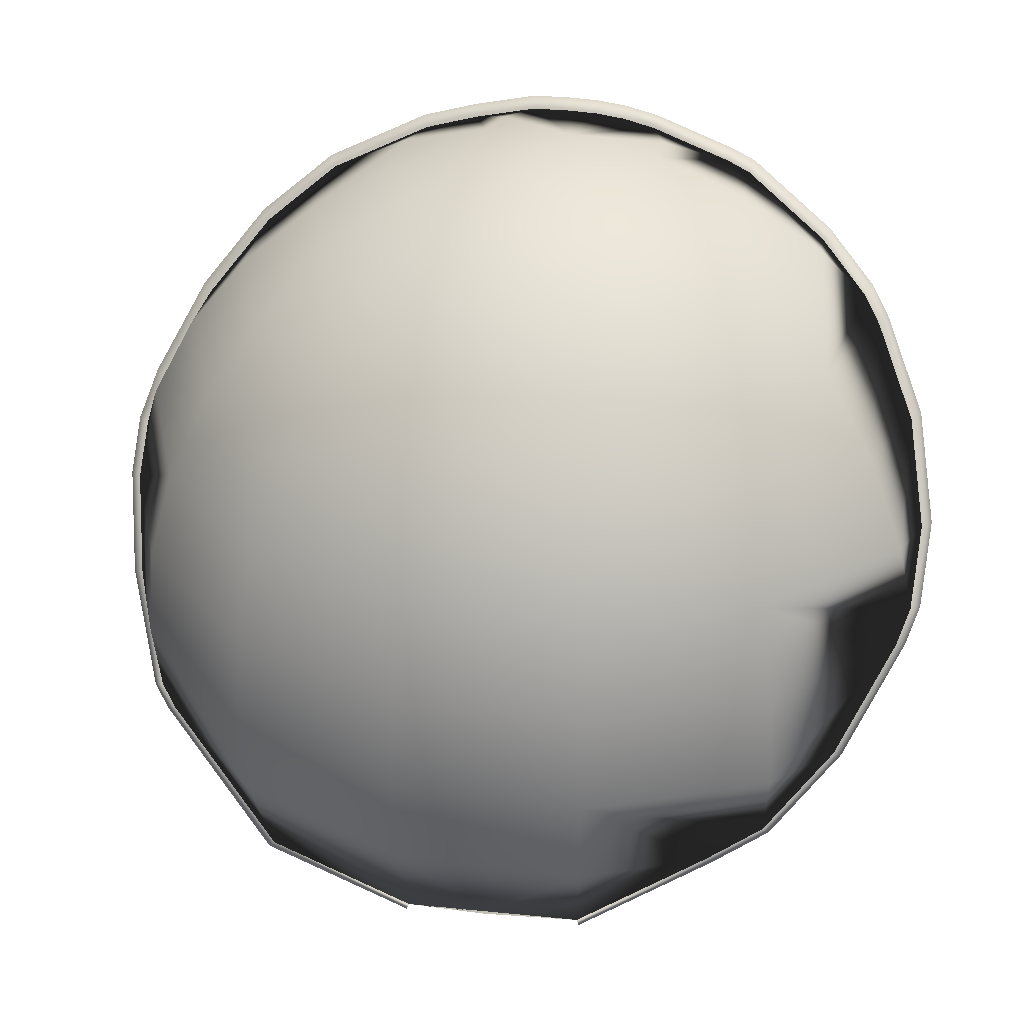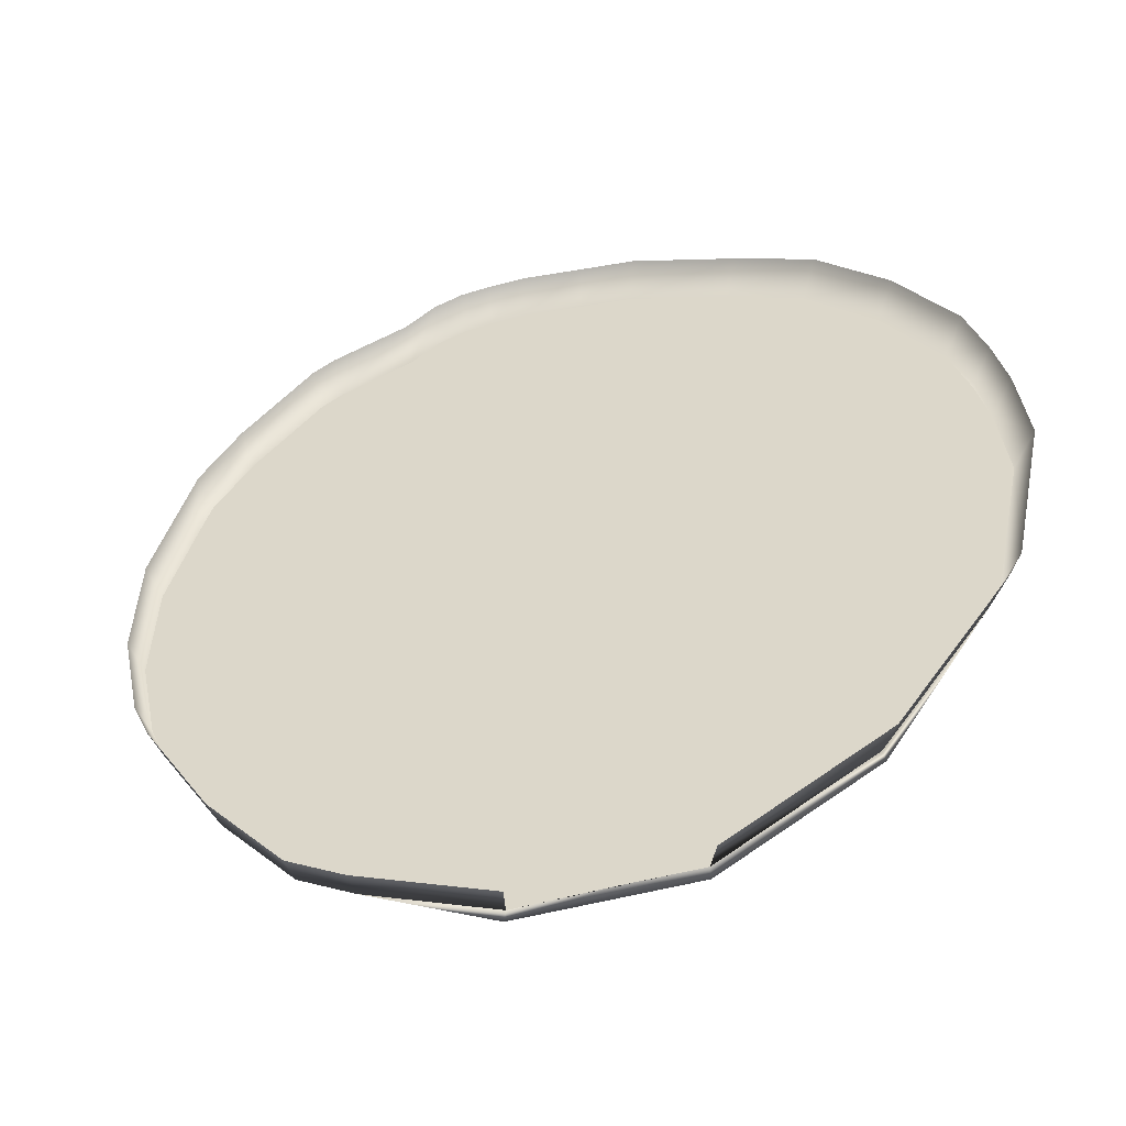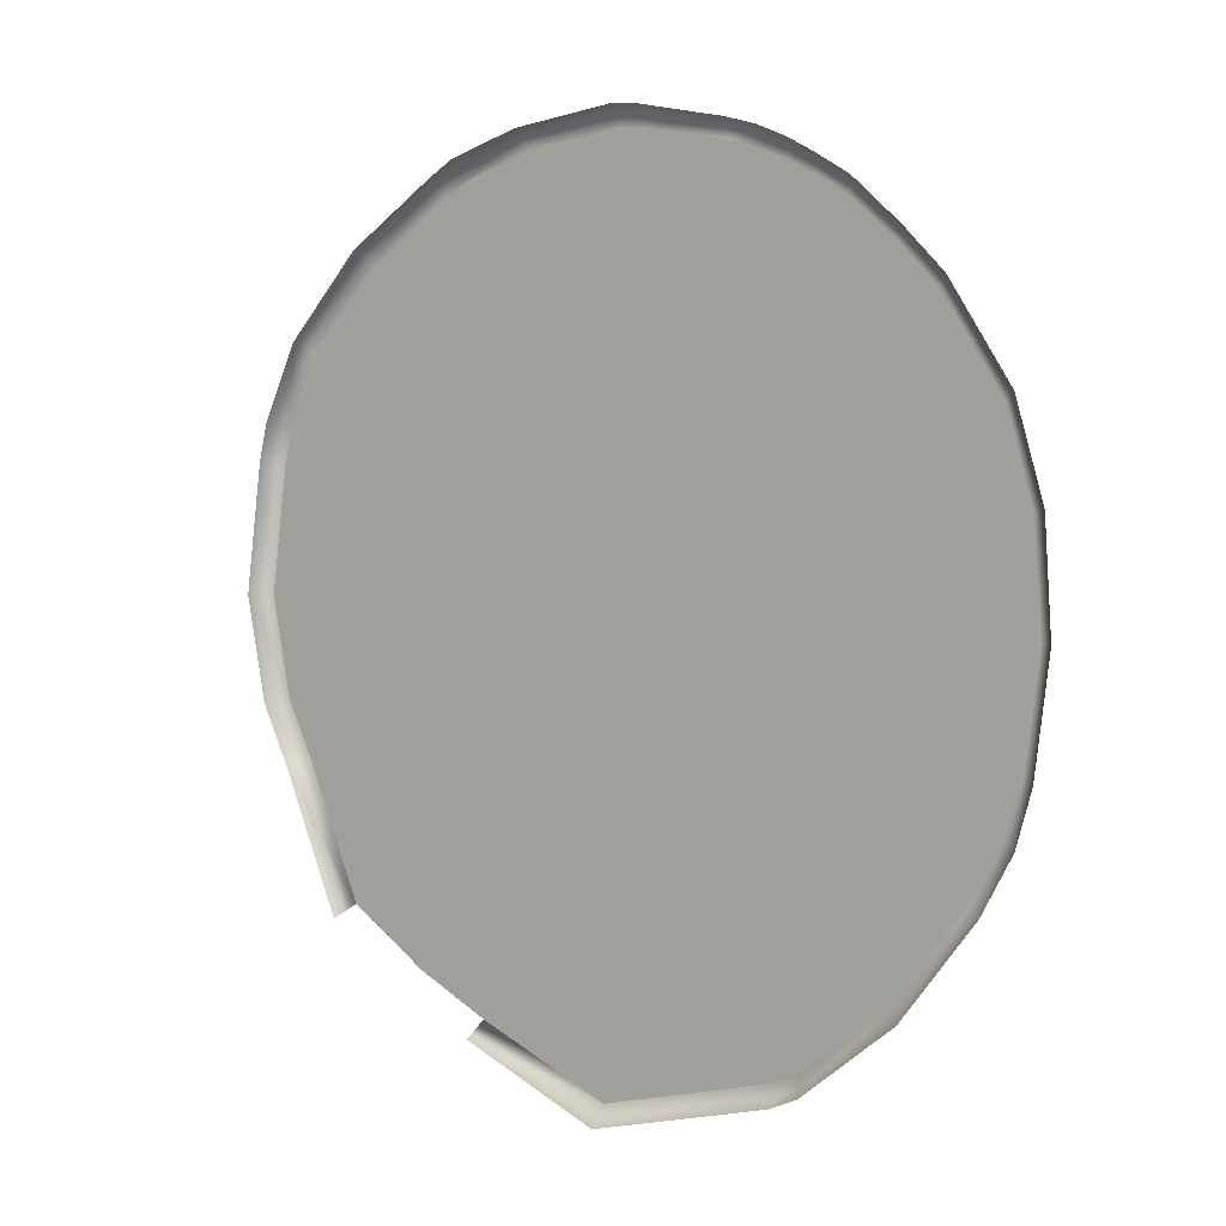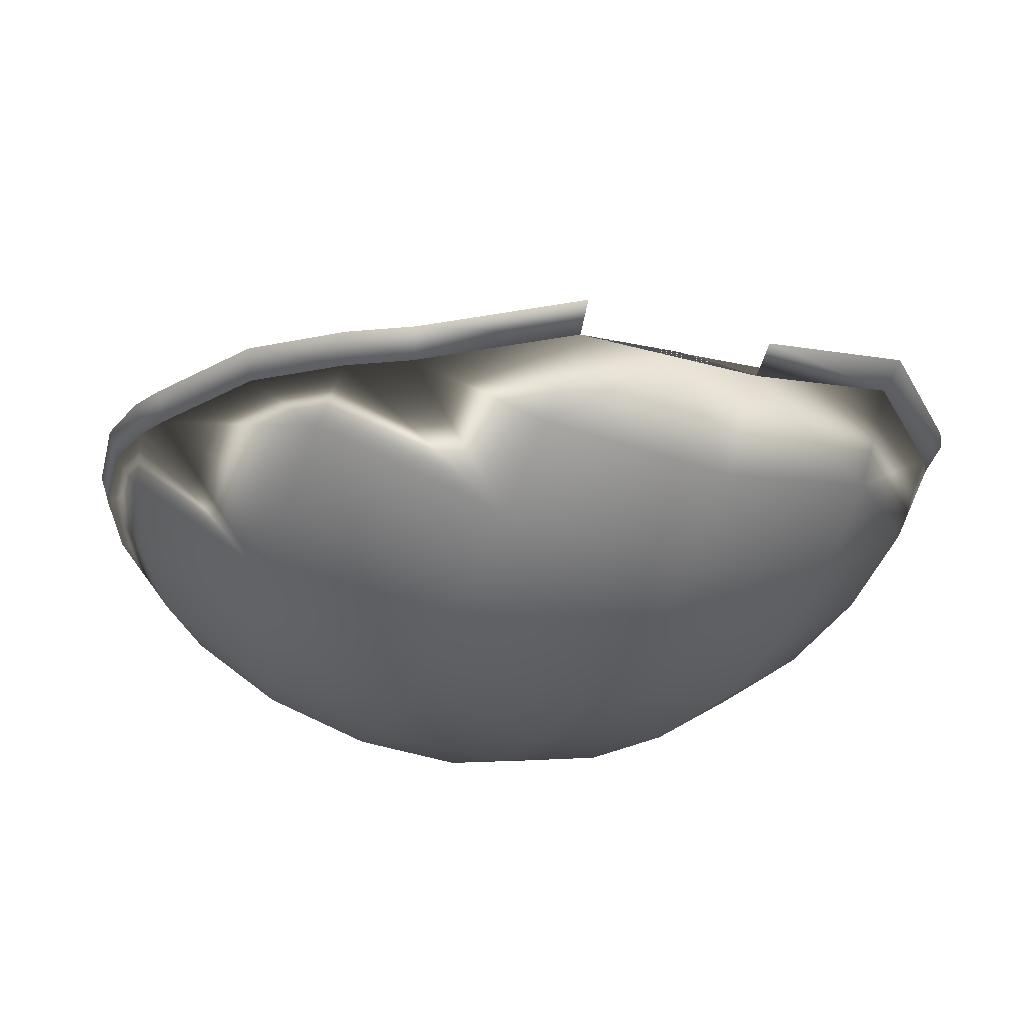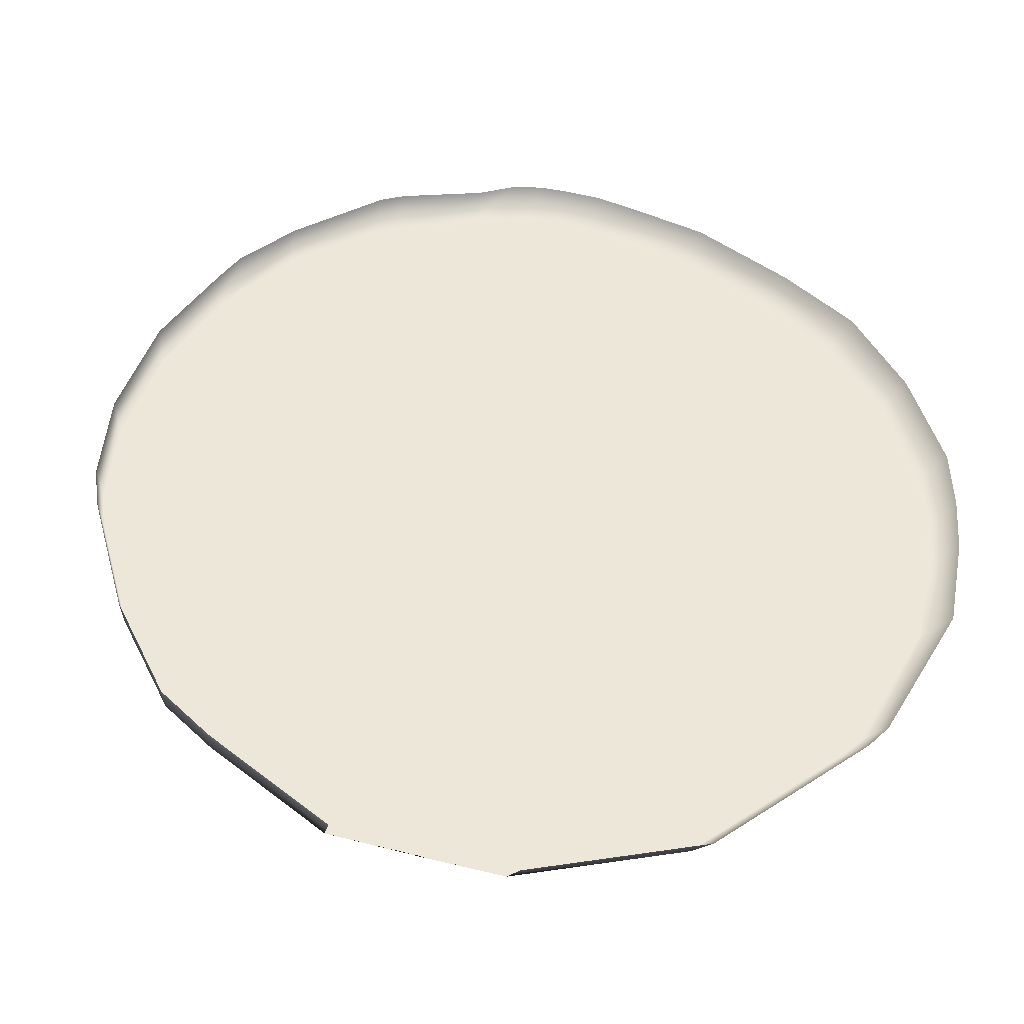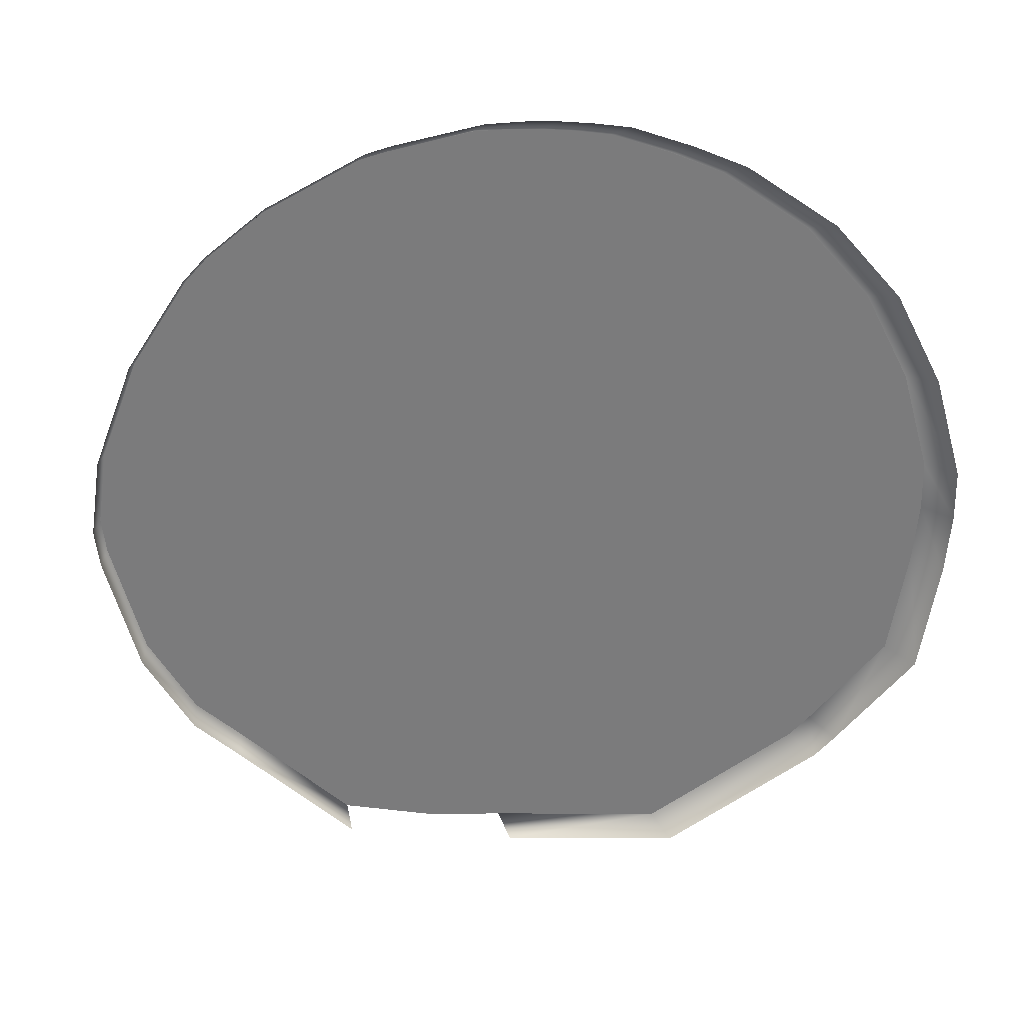
<metadata>
{"format":"obj","ext":"obj","renderer":"f3d","projection":"perspective","resolution":1024,"background":"white","views":[{"elev":33.3,"azim":-0.7,"up":"+Z"},{"elev":2.2,"azim":177.4,"up":"+Y"},{"elev":71.6,"azim":-140.5,"up":"+Y"},{"elev":-64.2,"azim":157.6,"up":"+Y"},{"elev":-74.7,"azim":154.8,"up":"+Z"},{"elev":-5.1,"azim":152.5,"up":"+Z"}]}
</metadata>
<code>
g mdlOutroCrabEggRim
v 2.926 7.817 56.82
v -0.7103 -0.9622 57.76
v 6.464 6.213 56.76
v -0.7103 8.893 56.79
v -5.256 10.01 56.59
v -0.7103 -0.9622 57.76
v -0.7103 8.893 56.79
v -0.7103 -0.9622 57.76
v 2.926 7.817 56.82
v 6.464 6.213 56.76
v -0.7103 -0.9622 57.76
v 10.27 3.585 56.59
v 10.27 3.585 56.59
v -0.7103 -0.9622 57.76
v 11.17 -0.9622 56.59
v 19.65 -0.9622 54.02
v 10.27 -5.509 56.59
v -0.7103 -0.9622 57.76
v 20.82 -9.881 53.12
v 22.27 -2.591 53.12
v 7.69 -9.363 56.59
v -0.7103 -0.9622 57.76
v 30.55 -13.91 47.49
v 31.21 -10.59 47.49
v 36.22 -16.26 42.46
v 15.77 -17.44 53.12
v 29.74 -31.41 39.92
v 37.8 -19.35 39.92
v 3.836 -11.94 56.59
v -0.7103 -0.9622 57.76
v 23.21 -24.89 47.49
v 8.209 -22.49 53.12
v 35.1 -36.77 30.69
v 41.5 -27.18 30.69
v 12.24 -32.22 47.49
v -0.7103 -12.84 56.59
v -0.7103 -0.9622 57.76
v -0.7103 -24.27 53.12
v 15.77 -40.75 39.92
v 39.08 -40.75 20.16
v 42.47 -35.67 20.16
v 40.73 -42.41 12.43
v 18.67 -47.74 30.69
v 20.82 -52.94 20.16
v 38.89 -44.96 8.739
v -0.7103 -34.8 47.49
v -5.256 -11.94 56.59
v -0.7103 -0.9622 57.76
v -0.7103 -44.03 39.92
v -9.629 -22.49 53.12
v -0.7103 -51.6 30.69
v -13.66 -32.22 47.49
v -9.111 -9.363 56.59
v -0.7103 -0.9622 57.76
v -17.19 -17.44 53.12
v -17.19 -40.75 39.92
v -11.69 -5.509 56.59
v -0.7103 -0.9622 57.76
v -24.64 -24.89 47.49
v -22.24 -9.881 53.12
v -12.59 -0.9622 56.59
v -0.7103 -0.9622 57.76
v -24.02 -0.9622 53.12
v -31.97 -13.91 47.49
v -34.54 -0.9622 47.49
v -31.16 -31.41 39.92
v -40.5 -17.44 39.92
v -43.77 -0.9622 39.92
v -20.09 -47.74 30.69
v -36.52 -36.77 30.69
v -47.49 -20.34 30.69
v -51.35 -0.9622 30.69
v -0.7103 -57.23 20.16
v -22.24 -52.94 20.16
v -40.5 -40.75 20.16
v -52.69 -22.49 20.16
v -56.98 -0.9622 20.16
v 22.15 -56.15 8.739
v -0.7103 -60.69 8.739
v 22.6 -57.23 -3.142
v 31.17 -51.5 -3.142
v 22.3 -56.5 -11.08
v -0.7103 -61.86 -3.142
v 15.42 -57.48 -15.02
v -23.57 -56.15 8.739
v -0.7103 -60.69 -15.02
v -0.7103 -57.64 -25.08
v -12.54 -54.87 -26.45
v -24.02 -57.23 -3.142
v -42.95 -43.2 8.739
v -23.57 -56.15 -15.02
v -22.24 -52.94 -26.45
v -43.77 -44.03 -3.142
v -42.95 -43.2 -15.02
v -40.5 -40.75 -26.45
v -54.35 -26.13 -15.02
v -56.98 -24.27 -3.142
v -56.11 -23.91 -12.7
v -59.64 -10.87 -3.142
v -59.68 -4.771 8.739
v -55.89 -23.82 8.739
v -58.53 -0.9622 15.04
v -12.59 -0.9622 56.59
v -0.7103 -0.9622 57.76
v -11.69 3.585 56.59
v -24.02 -0.9622 53.12
v -22.24 7.956 53.12
v -34.54 -0.9622 47.49
v -31.97 11.99 47.49
v -43.77 -0.9622 39.92
v -19.49 12.07 53.12
v -41.33 11.32 39.92
v -51.35 -0.9622 30.69
v -49.56 8.006 30.69
v -56.98 -0.9622 20.16
v -56.19 2.978 20.16
v -58.53 -0.9622 15.04
v -12.78 11.11 55.01
v -9.111 7.439 56.59
v -0.7103 -0.9622 57.76
v -5.256 10.01 56.59
v -0.7103 -0.9622 57.76
v -0.7103 8.893 56.79
v -5.058 15.04 56.28
v -0.3462 13.88 56.49
v -5.256 10.01 56.59
v -12.86 16.17 54.65
v -12.78 11.11 55.01
v -19.82 17.17 52.69
v -19.49 12.07 53.12
v -32.75 17.08 46.86
v -31.97 11.99 47.49
v -42.45 16.4 39.01
v -41.33 11.32 39.92
v -50.99 12.96 29.44
v -49.56 8.006 30.69
v -57.86 7.745 18.53
v -56.19 2.978 20.16
v -60.28 3.66 13.22
v -58.53 -0.9622 15.04
v 6.464 6.213 56.76
v 2.926 7.817 56.82
v 3.423 12.76 56.53
v 7.091 11.1 56.46
v 10.27 3.585 56.59
v 6.464 6.213 56.76
v 7.091 11.1 56.46
v 11.03 8.374 56.28
v 19.65 -0.9622 54.02
v 20.76 3.66 53.62
v 22.27 -2.591 53.12
v 23.48 1.973 52.69
v 31.21 -10.59 47.49
v 32.74 -6.319 46.86
v 36.22 -16.26 42.46
v 37.94 -12.2 41.63
v 37.8 -19.35 39.92
v 39.57 -15.4 39.01
v 41.5 -27.18 30.69
v 43.41 -23.52 29.44
v 42.47 -35.67 20.16
v 44.41 -32.32 18.53
v 40.73 -42.41 12.43
v 42.61 -39.3 10.51
v 38.89 -44.96 8.739
v 40.71 -41.94 6.684
v 31.17 -51.5 -3.142
v 32.7 -48.72 -5.631
v 22.3 -56.5 -11.08
v 23.5 -53.91 -13.86
v 15.42 -57.48 -15.02
v 16.37 -54.93 -17.95
v -0.7103 -57.64 -25.08
v -0.3462 -55.09 -28.37
v -40.5 -40.75 -26.45
v -22.24 -52.94 -26.45
v -22.66 -50.22 -29.79
v -41.59 -37.58 -29.79
v -54.35 -26.13 -15.02
v -55.95 -22.43 -17.95
v -56.11 -23.91 -12.7
v -57.77 -20.12 -15.54
v -59.64 -10.87 -3.142
v -61.43 -6.609 -5.631
v -59.68 -4.771 8.739
v -61.48 -0.2874 6.684
v -58.53 -0.9622 15.04
v -60.28 3.66 13.22
v 2.926 7.817 56.82
v -0.7103 8.893 56.79
v -0.3462 13.88 56.49
v 3.423 12.76 56.53
v -0.7103 -57.64 -25.08
v -12.54 -54.87 -26.45
v -22.24 -52.94 -26.45
v -40.5 -40.75 -26.45
v -54.35 -26.13 -15.02
v 15.42 -57.48 -15.02
v 22.3 -56.5 -11.08
v -56.11 -23.91 -12.7
v -59.64 -10.87 -3.142
v 31.17 -51.5 -3.142
v 38.89 -44.96 8.739
v -59.68 -4.771 8.739
v 40.73 -42.41 12.43
v -58.53 -0.9622 15.04
v 42.47 -35.67 20.16
v -56.19 2.978 20.16
v 41.5 -27.18 30.69
v -49.56 8.006 30.69
v 37.8 -19.35 39.92
v -41.33 11.32 39.92
v 36.22 -16.26 42.46
v -31.97 11.99 47.49
v 31.21 -10.59 47.49
v 22.27 -2.591 53.12
v -19.49 12.07 53.12
v 19.65 -0.9622 54.02
v -12.78 11.11 55.01
v 10.27 3.585 56.59
v -5.256 10.01 56.59
v 6.464 6.213 56.76
v -0.7103 8.893 56.79
v 2.926 7.817 56.82
g mdlOutroCrabEggRim_0
f 3 2 1
f 6 5 4
f 9 8 7
f 12 11 10
f 15 14 13
f 16 15 13
f 17 15 16
f 17 18 15
f 19 17 16
f 16 20 19
f 21 17 19
f 21 22 17
f 23 19 20
f 24 23 20
f 25 23 24
f 26 21 19
f 26 19 23
f 27 23 25
f 25 28 27
f 29 21 26
f 29 30 21
f 31 26 23
f 27 31 23
f 32 29 26
f 32 26 31
f 33 27 28
f 34 33 28
f 35 31 27
f 35 32 31
f 36 29 32
f 36 37 29
f 38 36 32
f 38 32 35
f 39 35 27
f 39 27 33
f 40 33 34
f 41 40 34
f 42 40 41
f 43 33 40
f 43 39 33
f 44 40 42
f 44 43 40
f 44 42 45
f 46 35 39
f 46 38 35
f 47 36 38
f 47 48 36
f 49 39 43
f 49 46 39
f 50 47 38
f 50 38 46
f 51 43 44
f 51 49 43
f 52 46 49
f 52 50 46
f 53 47 50
f 53 54 47
f 55 53 50
f 55 50 52
f 56 52 49
f 56 49 51
f 57 53 55
f 57 58 53
f 59 55 52
f 59 52 56
f 60 57 55
f 60 55 59
f 61 57 60
f 61 62 57
f 63 61 60
f 63 60 64
f 64 60 59
f 65 63 64
f 66 59 56
f 64 59 66
f 65 64 67
f 67 64 66
f 68 65 67
f 66 56 69
f 69 56 51
f 67 66 70
f 70 66 69
f 68 67 71
f 71 67 70
f 72 68 71
f 69 51 73
f 73 51 44
f 70 69 74
f 74 69 73
f 71 70 75
f 75 70 74
f 72 71 76
f 76 71 75
f 77 72 76
f 73 44 78
f 45 78 44
f 74 73 79
f 79 73 78
f 80 78 45
f 79 78 80
f 81 80 45
f 82 80 81
f 83 80 82
f 83 79 80
f 83 82 84
f 85 74 79
f 85 79 83
f 75 74 85
f 84 86 83
f 87 86 84
f 88 86 87
f 89 85 83
f 89 83 86
f 90 75 85
f 90 85 89
f 76 75 90
f 88 91 86
f 91 89 86
f 92 91 88
f 93 90 89
f 93 89 91
f 94 91 92
f 94 93 91
f 95 94 92
f 94 95 96
f 94 96 97
f 97 93 94
f 96 98 97
f 99 97 98
f 99 100 97
f 101 90 93
f 97 101 93
f 101 76 90
f 100 101 97
f 76 101 100
f 100 77 76
f 100 102 77
f 105 104 103
f 105 103 106
f 107 105 106
f 107 106 108
f 109 107 108
f 109 108 110
f 111 107 109
f 112 109 110
f 112 110 113
f 114 112 113
f 114 113 115
f 116 114 115
f 116 115 117
f 107 111 118
f 105 107 118
f 118 119 105
f 119 120 105
f 121 119 118
f 121 122 119
f 125 124 123
f 124 126 123
f 124 127 126
f 127 128 126
f 127 129 128
f 129 130 128
f 129 131 130
f 131 132 130
f 131 133 132
f 133 134 132
f 133 135 134
f 135 136 134
f 135 137 136
f 137 138 136
f 137 139 138
f 139 140 138
f 143 142 141
f 144 143 141
f 147 146 145
f 148 147 145
f 148 145 149
f 150 148 149
f 150 149 151
f 152 150 151
f 152 151 153
f 154 152 153
f 154 153 155
f 156 154 155
f 156 155 157
f 158 156 157
f 158 157 159
f 160 158 159
f 160 159 161
f 162 160 161
f 162 161 163
f 164 162 163
f 164 163 165
f 166 164 165
f 166 165 167
f 168 166 167
f 168 167 169
f 170 168 169
f 170 169 171
f 172 170 171
f 172 171 173
f 174 172 173
f 177 176 175
f 178 177 175
f 178 175 179
f 180 178 179
f 180 179 181
f 182 180 181
f 182 181 183
f 184 182 183
f 184 183 185
f 186 184 185
f 186 185 187
f 188 186 187
f 191 190 189
f 192 191 189
f 195 194 193
f 193 196 195
f 193 197 196
f 193 198 197
f 198 199 197
f 199 200 197
f 199 201 200
f 199 202 201
f 202 203 201
f 203 204 201
f 203 205 204
f 205 206 204
f 205 207 206
f 207 208 206
f 207 209 208
f 209 210 208
f 209 211 210
f 211 212 210
f 211 213 212
f 213 214 212
f 213 215 214
f 215 216 214
f 216 217 214
f 216 218 217
f 218 219 217
f 218 220 219
f 220 221 219
f 220 222 221
f 222 223 221
f 222 224 223

</code>
